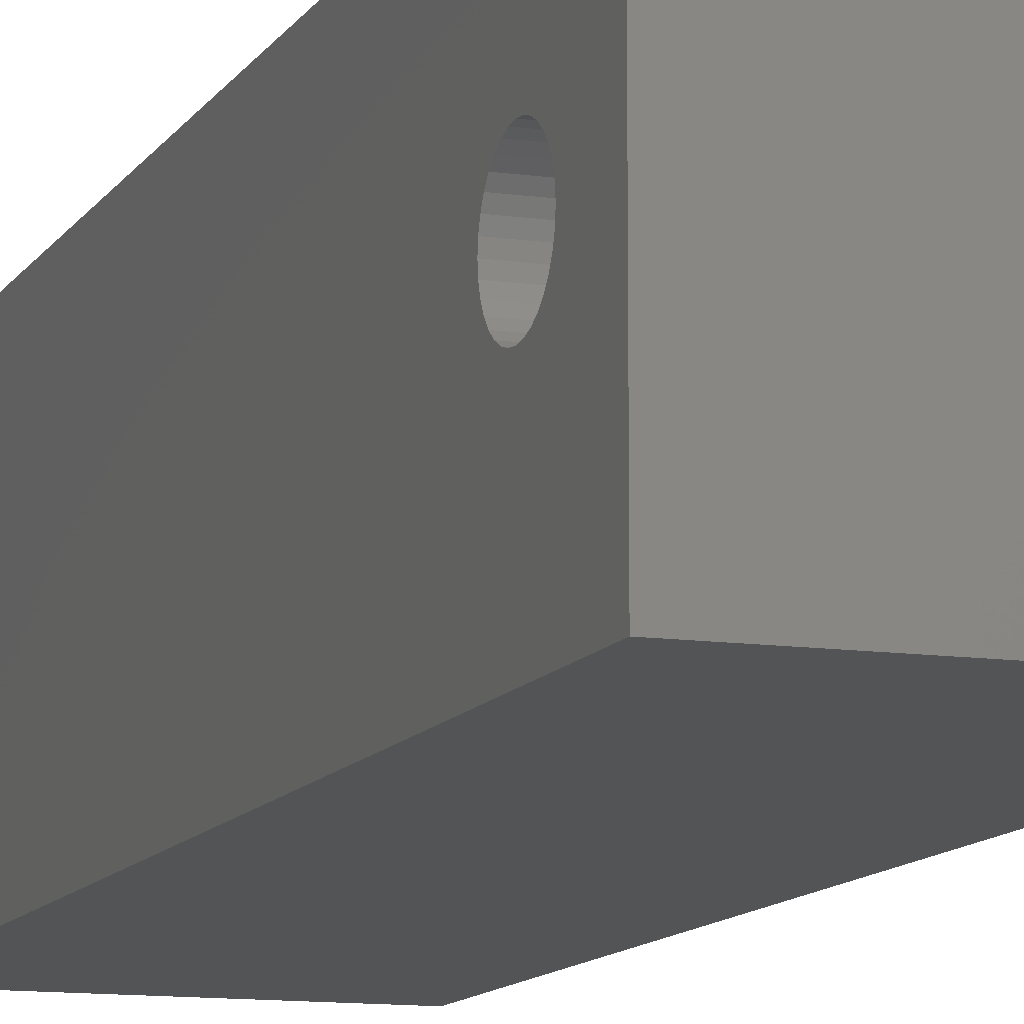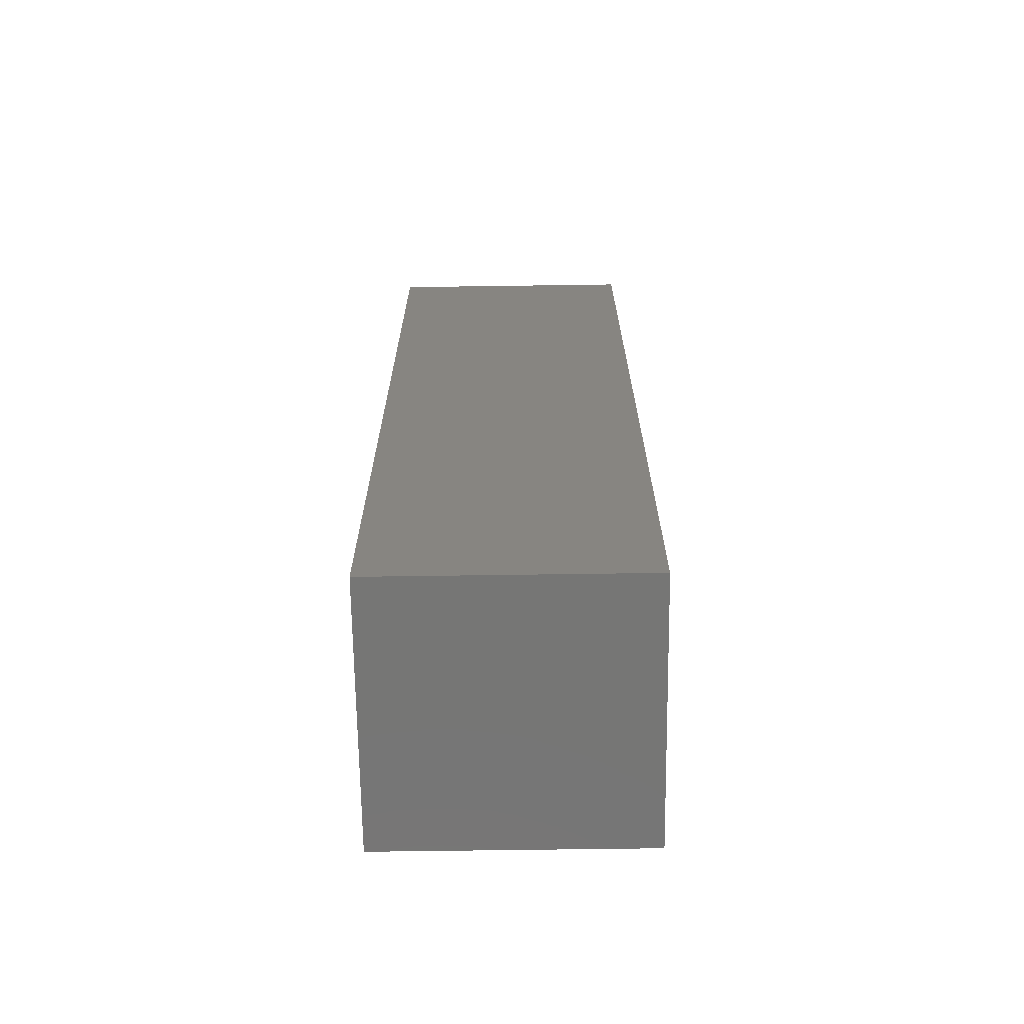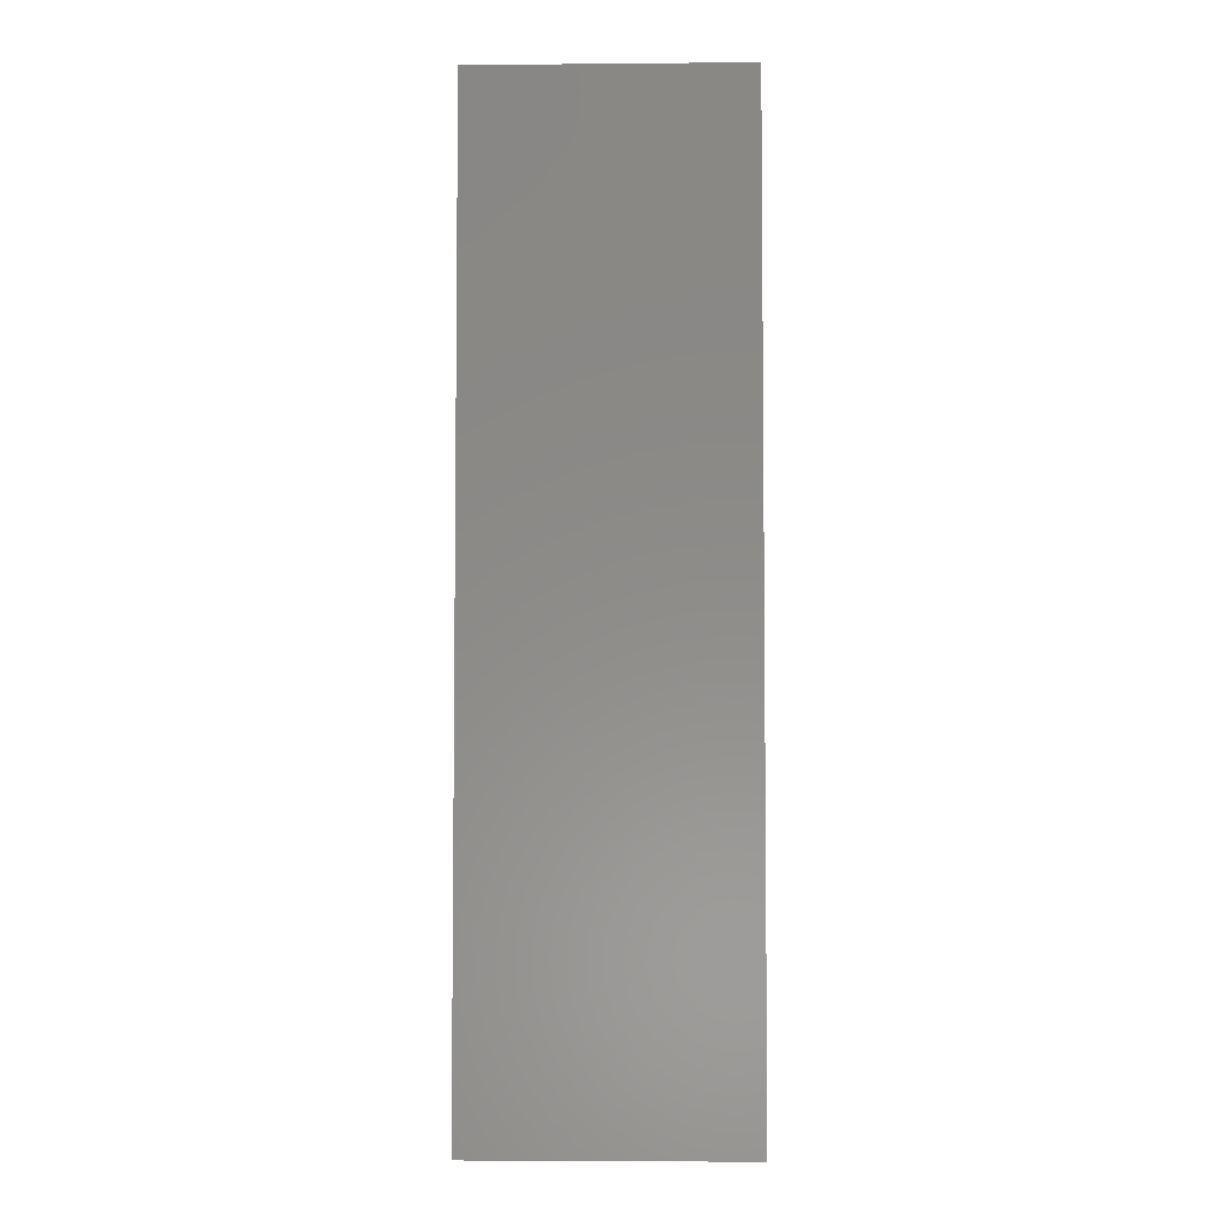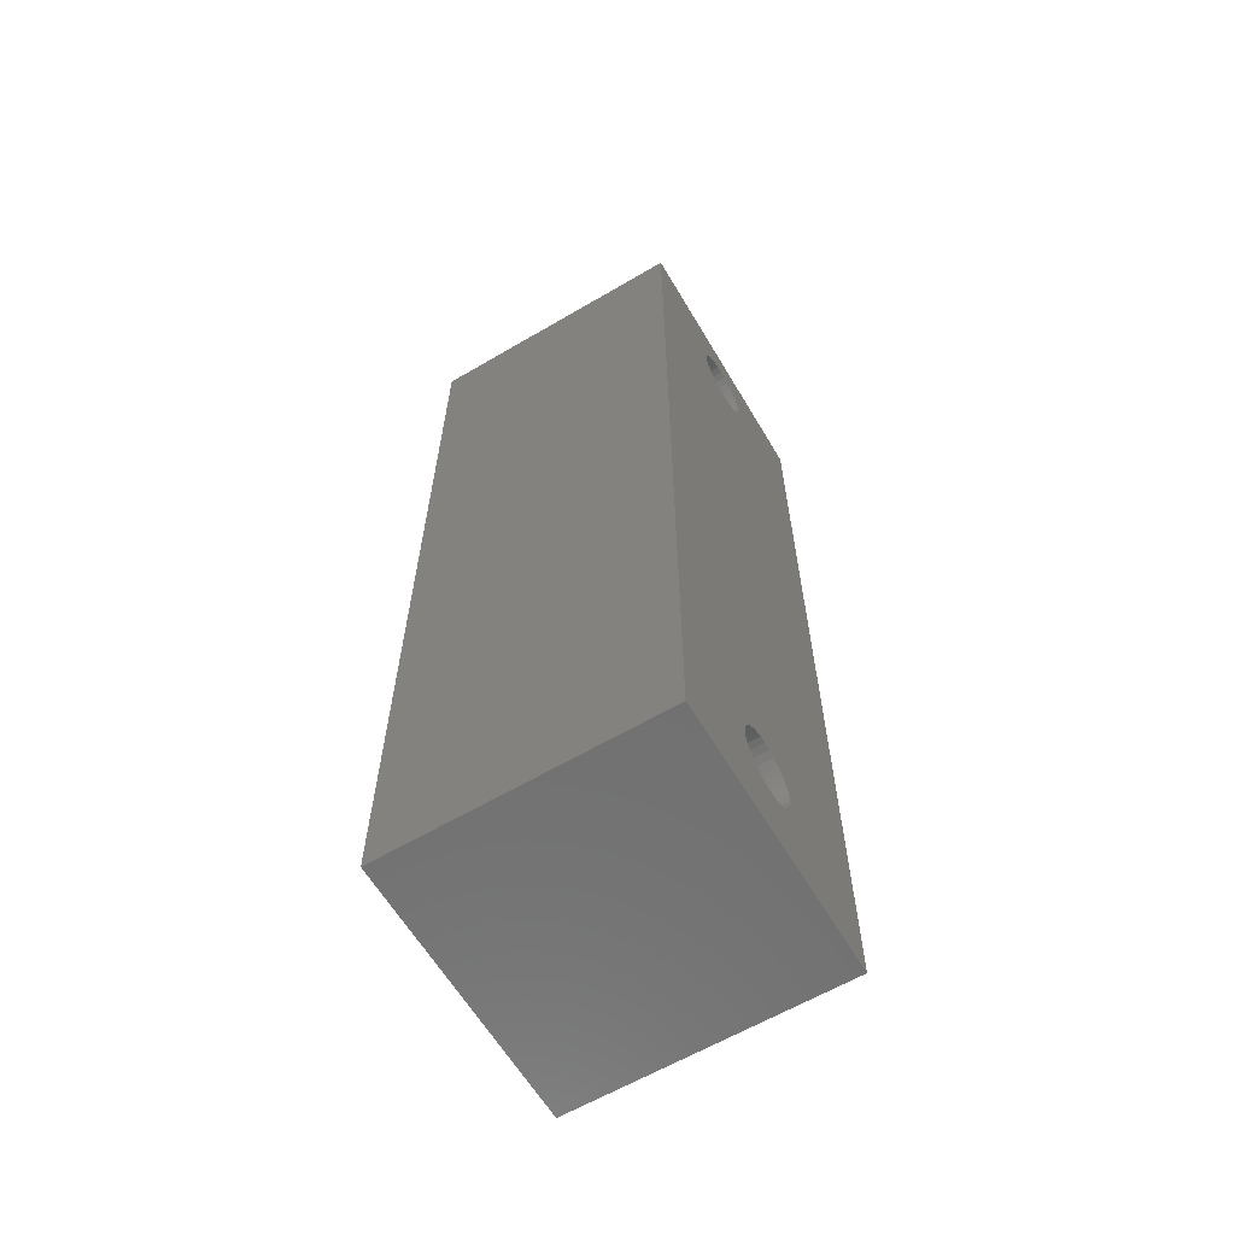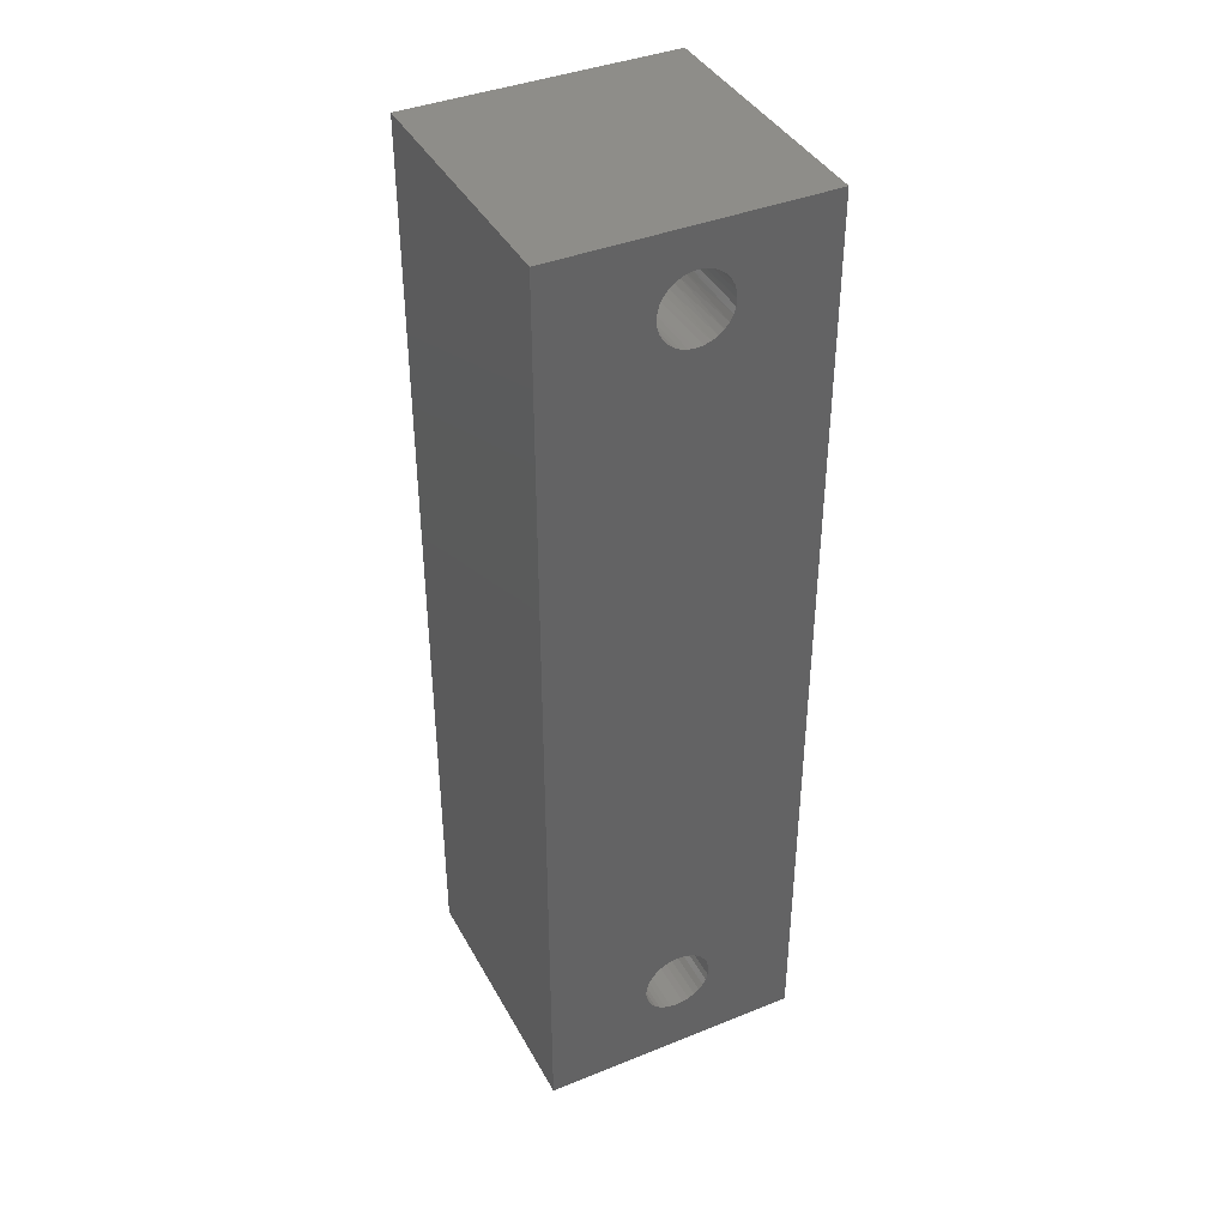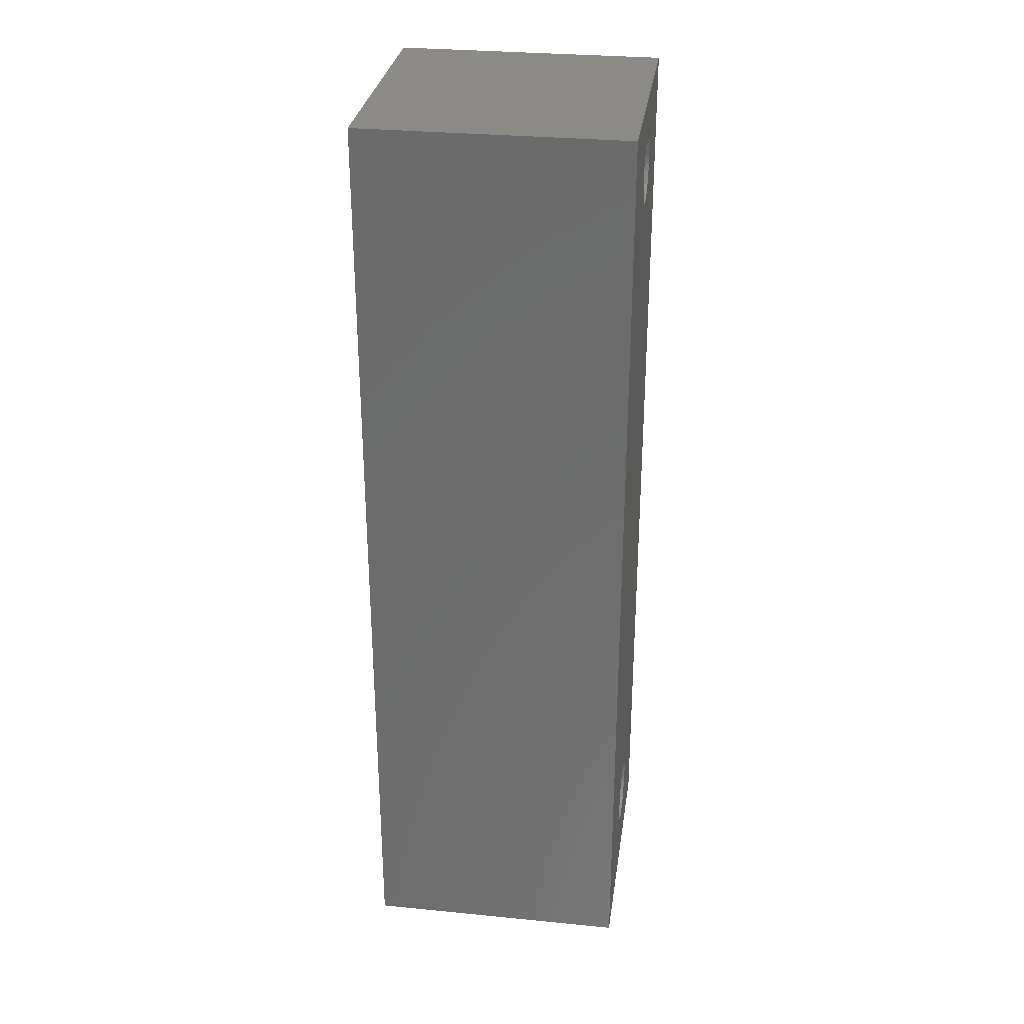
<metadata>
{"format":"stl","ext":"stl","renderer":"f3d","projection":"perspective","resolution":1024,"background":"white","views":[{"elev":-11.3,"azim":-19.5,"up":"+Z"},{"elev":-68.2,"azim":0.8,"up":"+Y"},{"elev":-4.6,"azim":1.6,"up":"+Y"},{"elev":-62.5,"azim":30.7,"up":"+Y"},{"elev":40.0,"azim":-116.4,"up":"+Y"},{"elev":30.3,"azim":-171.9,"up":"+Y"}]}
</metadata>
<code>
# stl→obj: 188 verts, 380 faces
v 7.637e-18 0.6687 0.1247
v 0.0625 0.6679 0.1234
v 7.345e-18 0.6662 0.1199
v 0.0625 0.6707 0.1274
v 7.894e-18 0.6722 0.1289
v 0.0625 0.6742 0.1308
v 8.104e-18 0.6763 0.1323
v 0.0625 0.6783 0.1335
v 8.26e-18 0.6811 0.1349
v 0.0625 0.6827 0.1355
v 8.357e-18 0.6863 0.1365
v 0.1484 0.6679 0.1234
v 0.2109 0.6687 0.1247
v 0.2109 0.6662 0.1199
v 0.1484 0.6707 0.1274
v 0.2109 0.6722 0.1289
v 0.1484 0.6742 0.1308
v 0.2109 0.6763 0.1323
v 0.1484 0.6783 0.1335
v 0.2109 0.6811 0.1349
v 0.1484 0.6827 0.1355
v 0.2109 0.6863 0.1365
v 0.1484 0.6875 0.1367
v 8.389e-18 0.6917 0.137
v 0.2109 0.6917 0.137
v 0.0625 0.6875 0.1367
v 0.0625 0.6658 0.119
v 0.0625 0.6645 0.1142
v 7.027e-18 0.6646 0.1148
v 0.0625 0.6641 0.1094
v -2.818e-34 0.6641 0.1094
v 7.894e-18 0.7112 0.1289
v 0.2109 0.707 0.1323
v 8.104e-18 0.707 0.1323
v 0.2109 0.7023 0.1349
v 8.26e-18 0.7023 0.1349
v 0.2109 0.6971 0.1365
v 8.357e-18 0.6971 0.1365
v 0.2109 0.7112 0.1289
v 7.637e-18 0.7147 0.1247
v 0.2109 0.7147 0.1247
v 7.345e-18 0.7172 0.1199
v 0.2109 0.7172 0.1199
v 7.027e-18 0.7188 0.1148
v 0.2109 0.7188 0.1148
v 0 0.7193 0.1094
v 0.2109 0.7193 0.1094
v 0.1484 0.6658 0.119
v 0.2109 0.6646 0.1148
v 0.1484 0.6645 0.1142
v 0.2109 0.6641 0.1094
v 0.1484 0.6641 0.1094
v 5.005e-18 0.6917 0.08174
v 5.038e-18 0.6863 0.08227
v 0.0625 0.6875 0.08206
v 0.0625 0.6827 0.08323
v 0.1484 0.6827 0.08323
v 0.2109 0.6811 0.08385
v 0.2109 0.6863 0.08227
v 0.1484 0.6783 0.08522
v 0.2109 0.6763 0.0864
v 0.1484 0.6742 0.08796
v 0.2109 0.6722 0.08984
v 0.1484 0.6707 0.09138
v 0.2109 0.6687 0.09402
v 0.1484 0.6679 0.09536
v 0.2109 0.6662 0.0988
v 0.1484 0.6658 0.09978
v 0.2109 0.6646 0.104
v 5.134e-18 0.6811 0.08385
v 0.0625 0.6783 0.08522
v 5.29e-18 0.6763 0.0864
v 0.0625 0.6742 0.08796
v 5.501e-18 0.6722 0.08984
v 0.0625 0.6707 0.09138
v 5.757e-18 0.6687 0.09402
v 0.0625 0.6679 0.09536
v 6.05e-18 0.6662 0.0988
v 0.0625 0.6658 0.09978
v 6.367e-18 0.6646 0.104
v 0.1484 0.6875 0.08206
v 0.2109 0.6917 0.08174
v 0.1484 0.6645 0.1045
v 5.501e-18 0.7112 0.08984
v 0.2109 0.7147 0.09402
v 5.757e-18 0.7147 0.09402
v 0.2109 0.7172 0.0988
v 6.05e-18 0.7172 0.0988
v 0.2109 0.7188 0.104
v 6.367e-18 0.7188 0.104
v 0.2109 0.7112 0.08984
v 5.29e-18 0.707 0.0864
v 0.2109 0.707 0.0864
v 5.134e-18 0.7023 0.08385
v 0.2109 0.7023 0.08385
v 5.038e-18 0.6971 0.08227
v 0.2109 0.6971 0.08227
v 0.0625 0.6645 0.1045
v 0.0625 0.6875 0.0625
v 0.1484 0.6875 0.0625
v 0.0625 0.1557 0.1484
v 0.0625 0.1606 0.1359
v 0.0625 0.1636 0.1228
v 0.0625 0.1646 0.1094
v 0.0625 0.1631 0.09303
v 0.0625 0.1587 0.07723
v 0.0625 0.1515 0.0625
v 0.0625 0.6875 0.1484
v 0.1484 0.1587 0.07723
v 0.1484 0.1631 0.09303
v 0.1484 0.6875 0.1484
v 0.1484 0.1646 0.1094
v 0.1484 0.1636 0.1228
v 0.1484 0.1606 0.1359
v 0.1484 0.1557 0.1484
v 0.1484 0.1515 0.0625
v 0.2109 0 0.2109
v 0.2109 0 -1.292e-17
v 0.2109 0.04688 0.1094
v 0.2109 0.04741 0.1148
v 0.2109 0.04898 0.1199
v 0.2109 0.05153 0.1247
v 0.2109 0.05497 0.1289
v 0.2109 0.05916 0.1323
v 0.2109 0.06393 0.1349
v 0.2109 0.06912 0.1365
v 0.2109 0.07451 0.137
v 0.2109 0.75 0.2109
v 0.2109 0.75 -1.292e-17
v 0.2109 0.07451 0.08174
v 0.2109 0.06912 0.08227
v 0.2109 0.06393 0.08385
v 0.2109 0.05916 0.0864
v 0.2109 0.05497 0.08984
v 0.2109 0.05153 0.09402
v 0.2109 0.04898 0.0988
v 0.2109 0.04741 0.104
v 0.2109 0.1021 0.1094
v 0.2109 0.1016 0.104
v 0.2109 0.1 0.0988
v 0.2109 0.09748 0.09402
v 0.2109 0.09405 0.08984
v 0.2109 0.08986 0.0864
v 0.2109 0.08508 0.08385
v 0.2109 0.0799 0.08227
v 0.2109 0.0799 0.1365
v 0.2109 0.08508 0.1349
v 0.2109 0.08986 0.1323
v 0.2109 0.09405 0.1289
v 0.2109 0.09748 0.1247
v 0.2109 0.1 0.1199
v 0.2109 0.1016 0.1148
v 0 0 0
v 1.292e-17 0 0.2109
v -2.818e-34 0.04688 0.1094
v 6.367e-18 0.04741 0.104
v 6.05e-18 0.04898 0.0988
v 5.757e-18 0.05153 0.09402
v 5.501e-18 0.05497 0.08984
v 5.29e-18 0.05916 0.0864
v 5.134e-18 0.06393 0.08385
v 5.038e-18 0.06912 0.08227
v 5.005e-18 0.07451 0.08174
v 0 0.75 0
v 1.292e-17 0.75 0.2109
v 8.389e-18 0.07451 0.137
v 8.357e-18 0.06912 0.1365
v 8.26e-18 0.06393 0.1349
v 8.104e-18 0.05916 0.1323
v 7.894e-18 0.05497 0.1289
v 7.637e-18 0.05153 0.1247
v 7.345e-18 0.04898 0.1199
v 7.027e-18 0.04741 0.1148
v 0 0.1021 0.1094
v 7.027e-18 0.1016 0.1148
v 7.345e-18 0.1 0.1199
v 7.637e-18 0.09748 0.1247
v 7.894e-18 0.09405 0.1289
v 8.104e-18 0.08986 0.1323
v 8.26e-18 0.08508 0.1349
v 8.357e-18 0.0799 0.1365
v 5.038e-18 0.0799 0.08227
v 5.134e-18 0.08508 0.08385
v 5.29e-18 0.08986 0.0864
v 5.501e-18 0.09405 0.08984
v 5.757e-18 0.09748 0.09402
v 6.05e-18 0.1 0.0988
v 6.367e-18 0.1016 0.104
f 1 2 3
f 4 2 1
f 5 4 1
f 6 4 5
f 7 6 5
f 7 8 6
f 8 7 9
f 9 10 8
f 10 9 11
f 12 13 14
f 13 12 15
f 15 16 13
f 16 15 17
f 17 18 16
f 19 18 17
f 20 18 19
f 21 20 19
f 22 20 21
f 23 24 25
f 23 25 22
f 23 22 21
f 26 10 11
f 26 11 24
f 26 24 23
f 2 27 3
f 3 27 28
f 3 28 29
f 29 28 30
f 29 30 31
f 32 33 34
f 34 33 35
f 34 35 36
f 36 35 37
f 36 37 38
f 38 37 25
f 38 25 24
f 33 32 39
f 39 32 40
f 39 40 41
f 41 40 42
f 41 42 43
f 43 42 44
f 43 44 45
f 45 44 46
f 45 46 47
f 12 14 48
f 48 14 49
f 48 49 50
f 50 49 51
f 50 51 52
f 53 54 55
f 54 56 55
f 57 58 59
f 58 57 60
f 60 61 58
f 61 60 62
f 62 63 61
f 64 63 62
f 65 63 64
f 66 65 64
f 67 65 66
f 68 67 66
f 69 67 68
f 70 56 54
f 71 56 70
f 72 71 70
f 73 71 72
f 74 73 72
f 74 75 73
f 75 74 76
f 76 77 75
f 77 76 78
f 78 79 77
f 79 78 80
f 81 57 59
f 81 59 82
f 81 82 53
f 81 53 55
f 68 83 69
f 69 83 52
f 69 52 51
f 84 85 86
f 86 85 87
f 86 87 88
f 88 87 89
f 88 89 90
f 90 89 47
f 90 47 46
f 85 84 91
f 91 84 92
f 91 92 93
f 93 92 94
f 93 94 95
f 95 94 96
f 95 96 97
f 97 96 53
f 97 53 82
f 79 80 98
f 98 80 31
f 98 31 30
f 99 100 55
f 55 100 81
f 30 101 102
f 30 102 103
f 30 103 104
f 30 104 105
f 30 105 106
f 107 75 77
f 107 77 79
f 107 79 98
f 107 98 30
f 107 30 106
f 99 55 56
f 99 56 71
f 99 71 73
f 99 73 75
f 99 75 107
f 101 30 28
f 101 28 27
f 101 27 2
f 101 2 4
f 101 4 6
f 108 101 6
f 108 6 8
f 108 8 10
f 108 10 26
f 52 109 110
f 111 23 21
f 111 21 19
f 111 19 17
f 111 17 112
f 111 112 113
f 111 113 114
f 111 114 115
f 112 17 15
f 112 15 12
f 112 12 48
f 112 48 50
f 112 50 52
f 112 52 110
f 116 109 52
f 116 52 83
f 116 83 68
f 116 68 66
f 116 66 64
f 100 116 64
f 100 64 62
f 100 62 60
f 100 60 57
f 100 57 81
f 26 23 108
f 108 23 111
f 107 116 99
f 99 116 100
f 104 112 105
f 105 112 110
f 105 110 106
f 106 110 109
f 106 109 107
f 107 109 116
f 101 115 102
f 102 115 114
f 102 114 103
f 103 114 113
f 103 113 104
f 104 113 112
f 115 101 111
f 111 101 108
f 117 118 119
f 117 119 120
f 117 120 121
f 117 121 122
f 117 122 123
f 117 123 124
f 117 124 125
f 117 125 126
f 117 126 127
f 117 127 128
f 118 129 130
f 118 130 131
f 118 131 132
f 118 132 133
f 118 133 134
f 118 134 135
f 118 135 136
f 118 136 137
f 118 137 119
f 138 61 63
f 138 63 65
f 138 65 67
f 138 67 69
f 138 69 51
f 138 51 49
f 138 49 14
f 138 14 13
f 138 13 16
f 138 16 18
f 129 128 47
f 129 47 89
f 129 89 87
f 129 87 85
f 129 85 91
f 129 91 93
f 129 93 95
f 129 95 97
f 129 97 82
f 129 82 59
f 129 59 58
f 129 58 61
f 129 61 138
f 129 138 139
f 129 139 140
f 129 140 141
f 129 141 142
f 129 142 143
f 129 143 144
f 129 144 145
f 129 145 130
f 128 127 146
f 128 146 147
f 128 147 148
f 128 148 149
f 128 149 150
f 128 150 151
f 128 151 152
f 128 152 138
f 128 138 18
f 128 18 20
f 128 20 22
f 128 22 25
f 128 25 37
f 128 37 35
f 128 35 33
f 128 33 39
f 128 39 41
f 128 41 43
f 128 43 45
f 128 45 47
f 153 154 155
f 153 155 156
f 153 156 157
f 153 157 158
f 153 158 159
f 153 159 160
f 153 160 161
f 153 161 162
f 153 162 163
f 153 163 164
f 154 165 166
f 154 166 167
f 154 167 168
f 154 168 169
f 154 169 170
f 154 170 171
f 154 171 172
f 154 172 173
f 154 173 155
f 174 7 5
f 174 5 1
f 174 1 3
f 174 3 29
f 174 29 31
f 174 31 80
f 174 80 78
f 174 78 76
f 174 76 74
f 174 74 72
f 165 164 46
f 165 46 44
f 165 44 42
f 165 42 40
f 165 40 32
f 165 32 34
f 165 34 36
f 165 36 38
f 165 38 24
f 165 24 11
f 165 11 9
f 165 9 7
f 165 7 174
f 165 174 175
f 165 175 176
f 165 176 177
f 165 177 178
f 165 178 179
f 165 179 180
f 165 180 181
f 165 181 166
f 164 163 182
f 164 182 183
f 164 183 184
f 164 184 185
f 164 185 186
f 164 186 187
f 164 187 188
f 164 188 174
f 164 174 72
f 164 72 70
f 164 70 54
f 164 54 53
f 164 53 96
f 164 96 94
f 164 94 92
f 164 92 84
f 164 84 86
f 164 86 88
f 164 88 90
f 164 90 46
f 163 145 182
f 182 145 144
f 182 144 183
f 183 144 143
f 183 143 184
f 184 143 142
f 184 142 185
f 185 142 141
f 185 141 186
f 186 141 140
f 186 140 187
f 187 140 139
f 187 139 188
f 188 139 138
f 188 138 174
f 145 163 130
f 130 163 162
f 130 162 131
f 131 162 161
f 131 161 132
f 132 161 160
f 132 160 133
f 133 160 159
f 133 159 134
f 134 159 158
f 134 158 135
f 135 158 157
f 135 157 136
f 136 157 156
f 136 156 137
f 137 156 155
f 137 155 119
f 166 126 167
f 167 126 125
f 167 125 168
f 168 125 124
f 168 124 169
f 169 124 123
f 169 123 170
f 170 123 122
f 170 122 171
f 171 122 121
f 171 121 172
f 172 121 120
f 172 120 173
f 173 120 119
f 173 119 155
f 126 166 127
f 127 166 181
f 127 181 146
f 146 181 180
f 146 180 147
f 147 180 179
f 147 179 148
f 148 179 178
f 148 178 149
f 149 178 177
f 149 177 150
f 150 177 176
f 150 176 151
f 151 176 175
f 151 175 152
f 152 175 174
f 152 174 138
f 164 165 129
f 129 165 128
f 153 118 154
f 154 118 117
f 117 128 154
f 154 128 165
f 153 164 118
f 118 164 129

</code>
